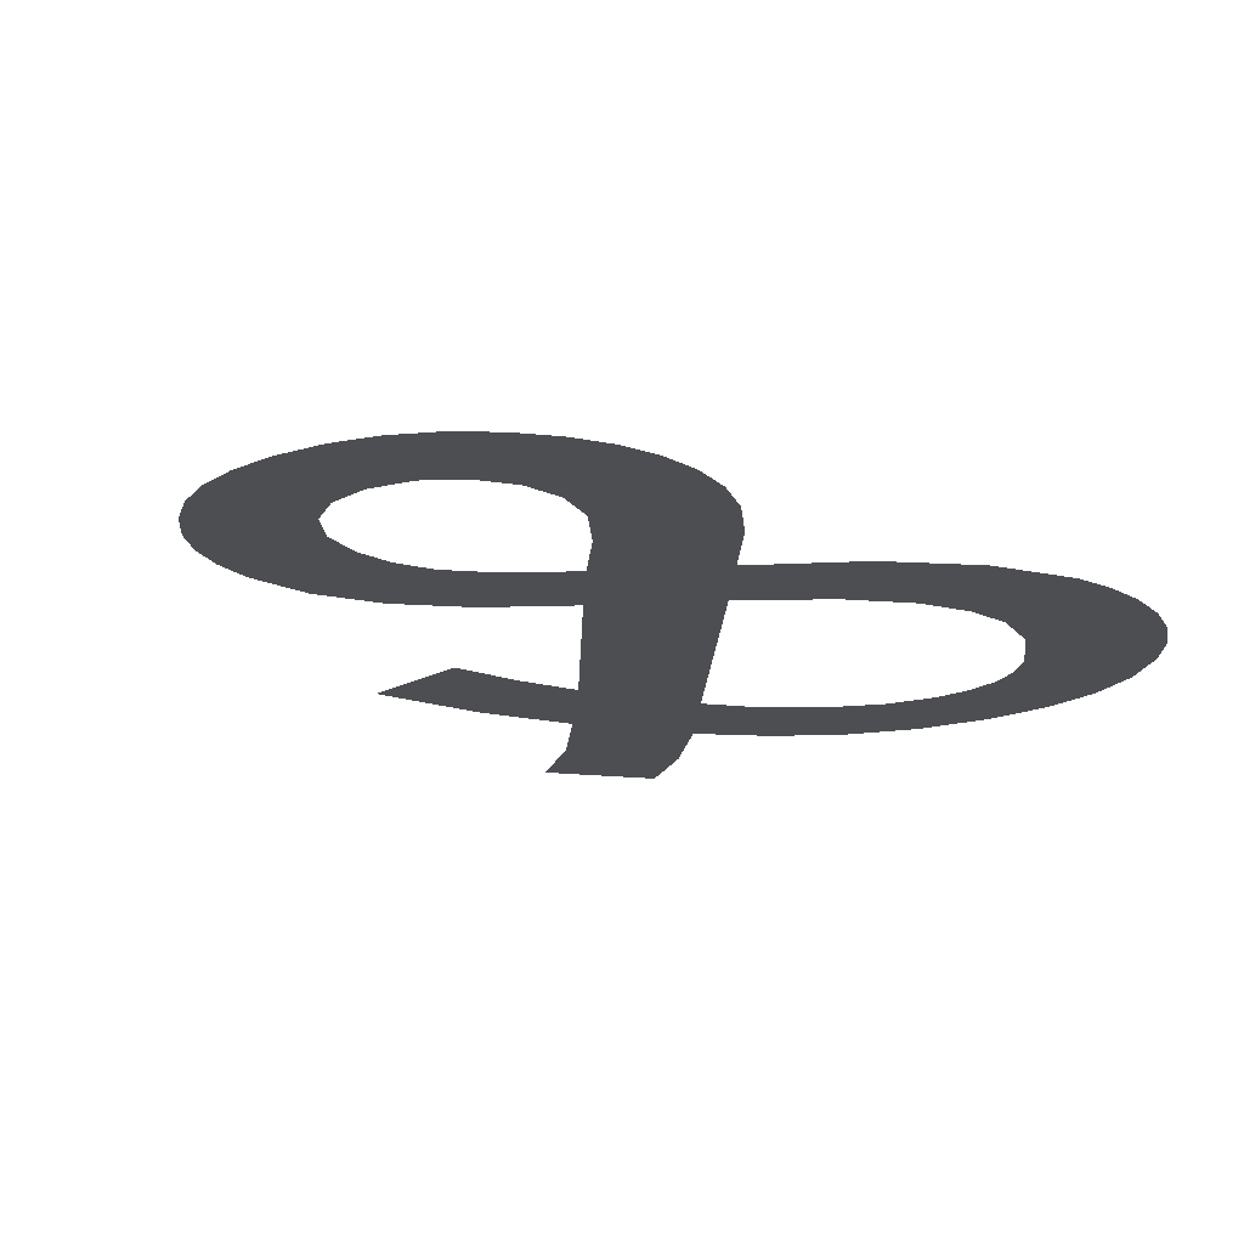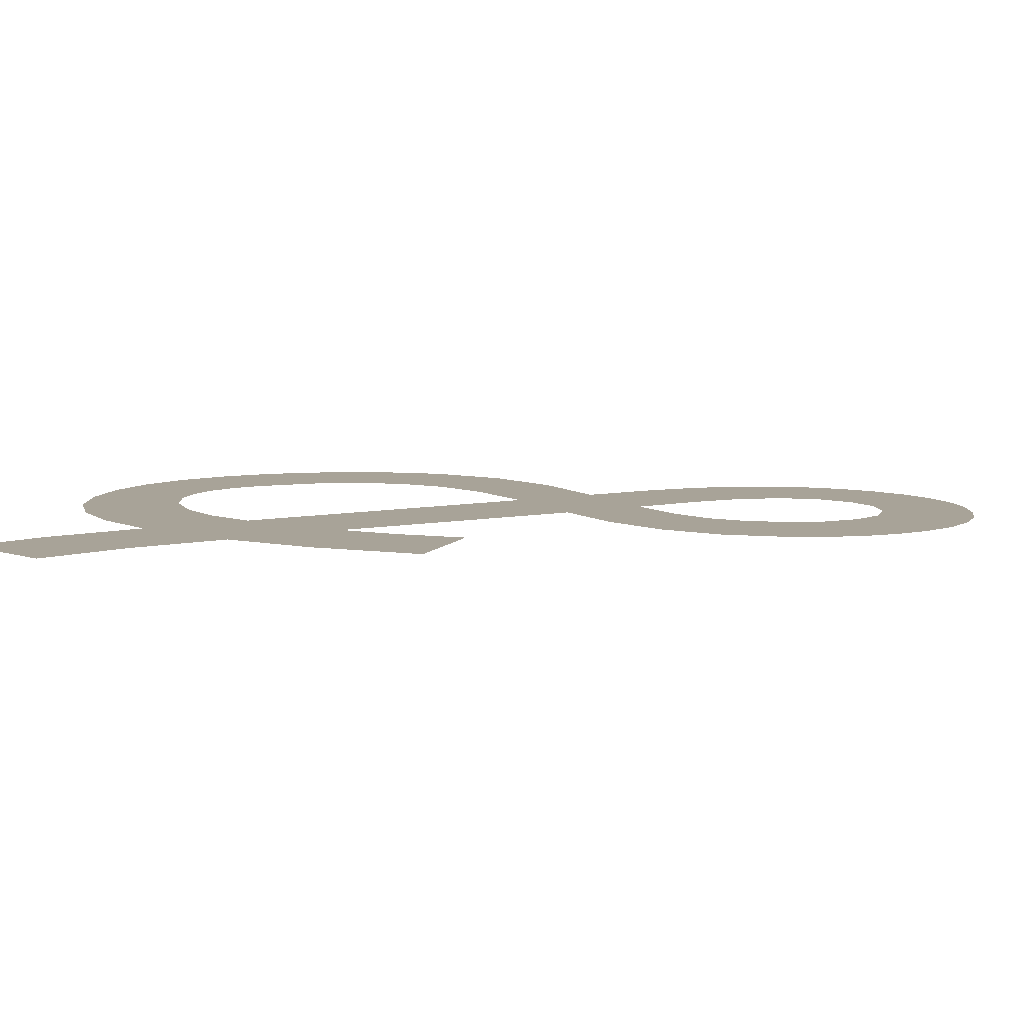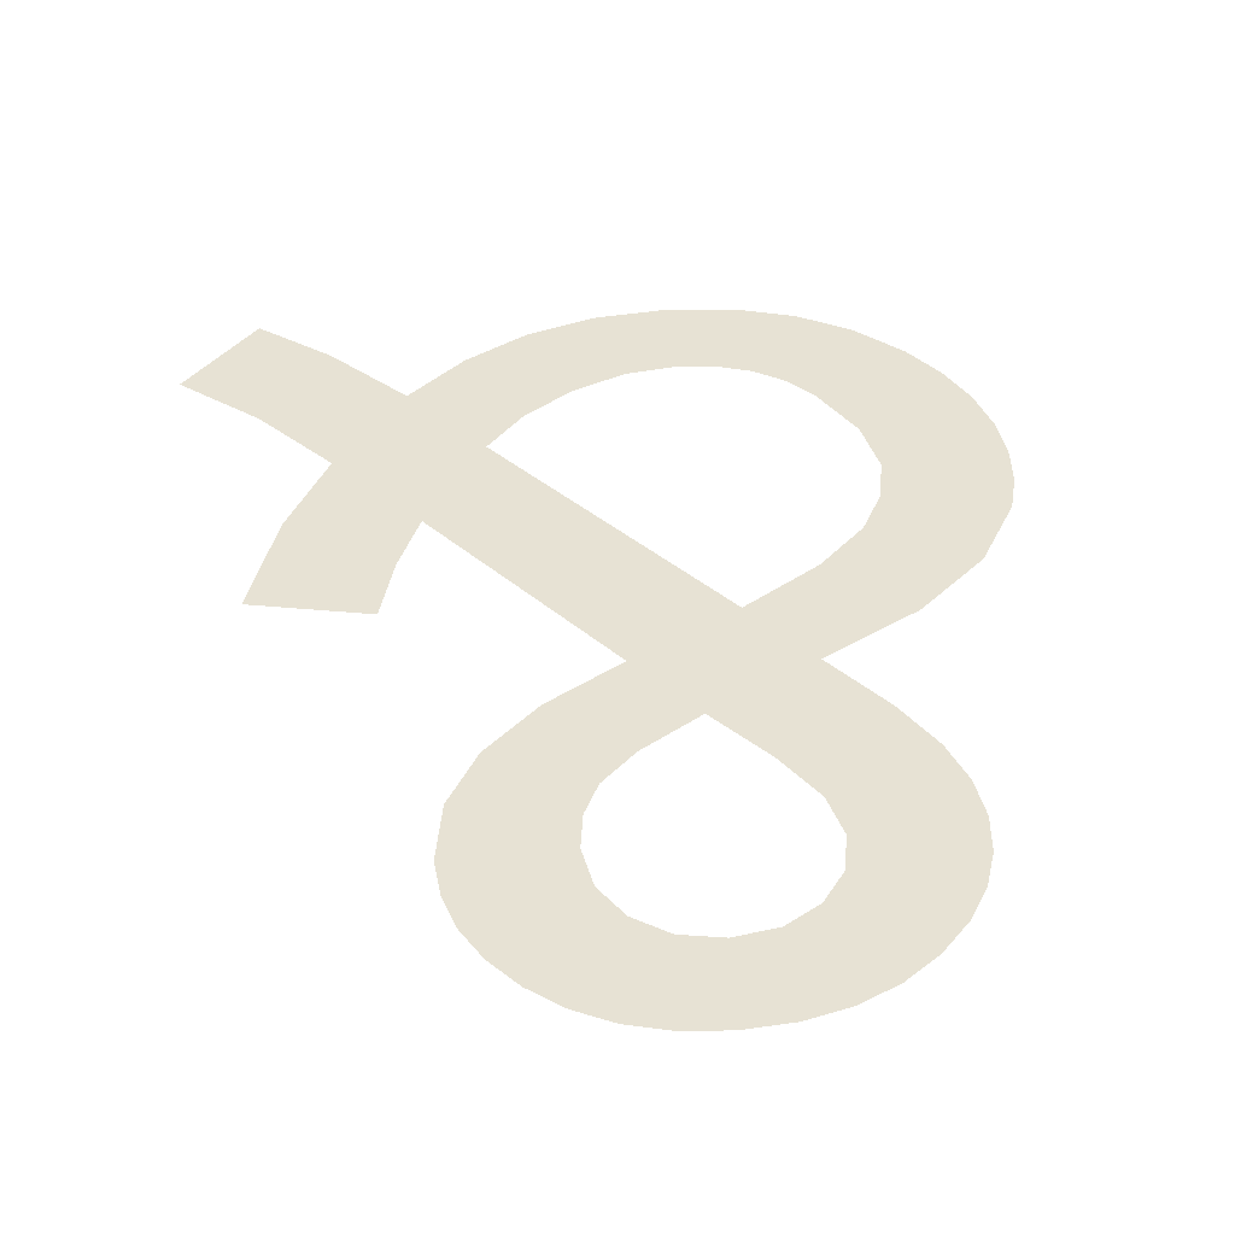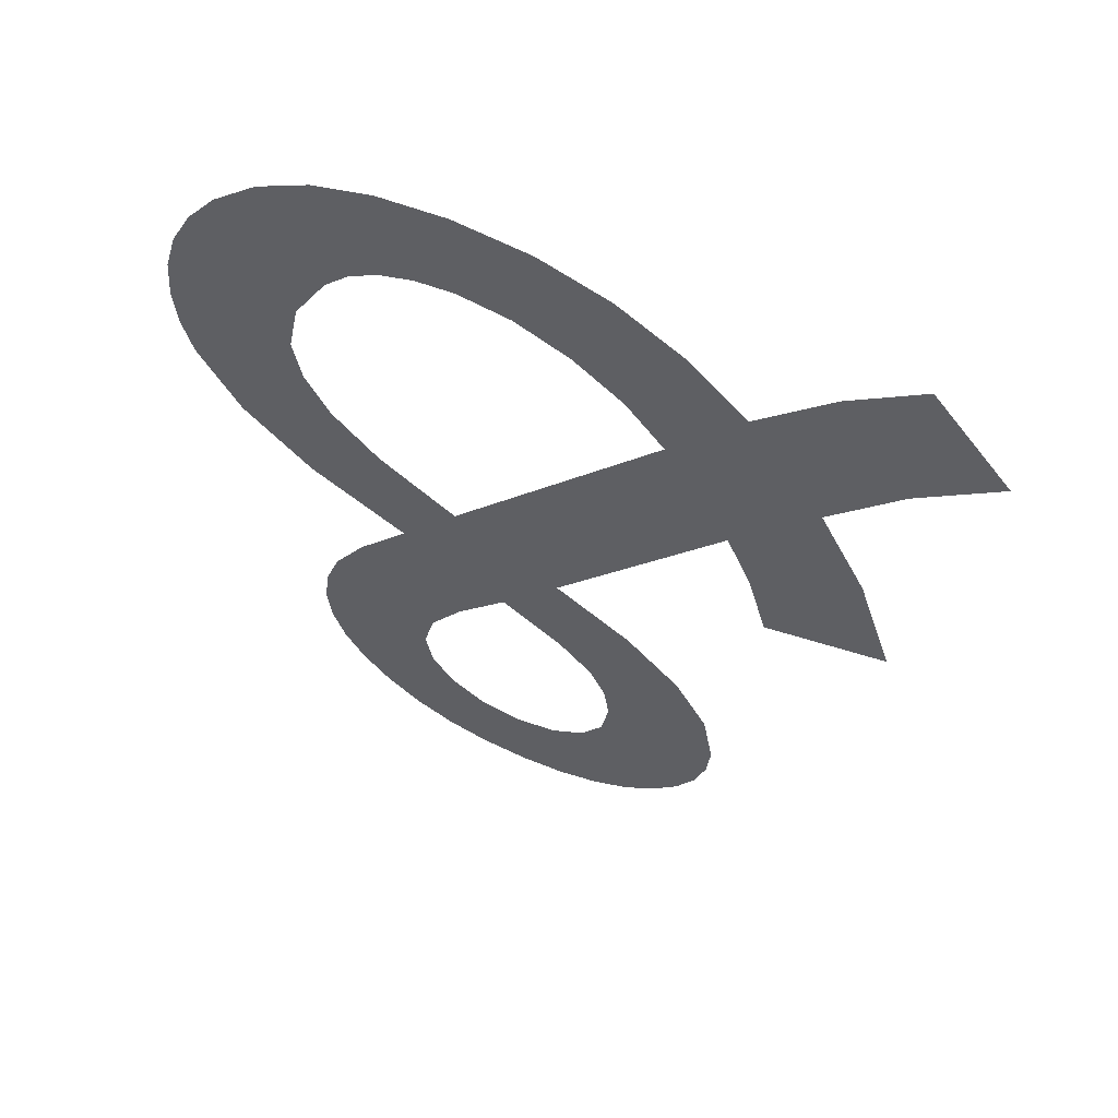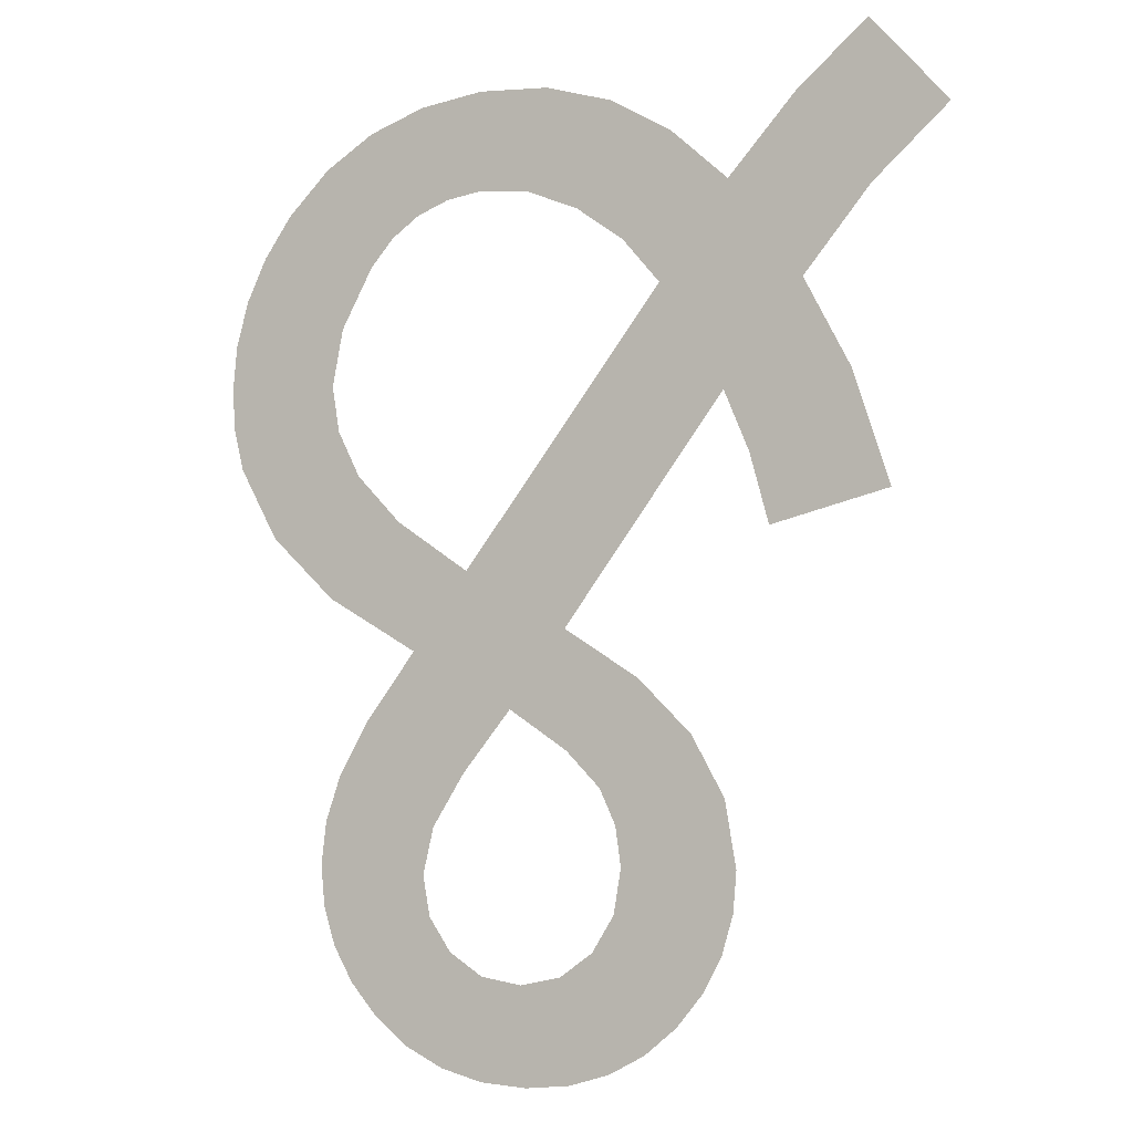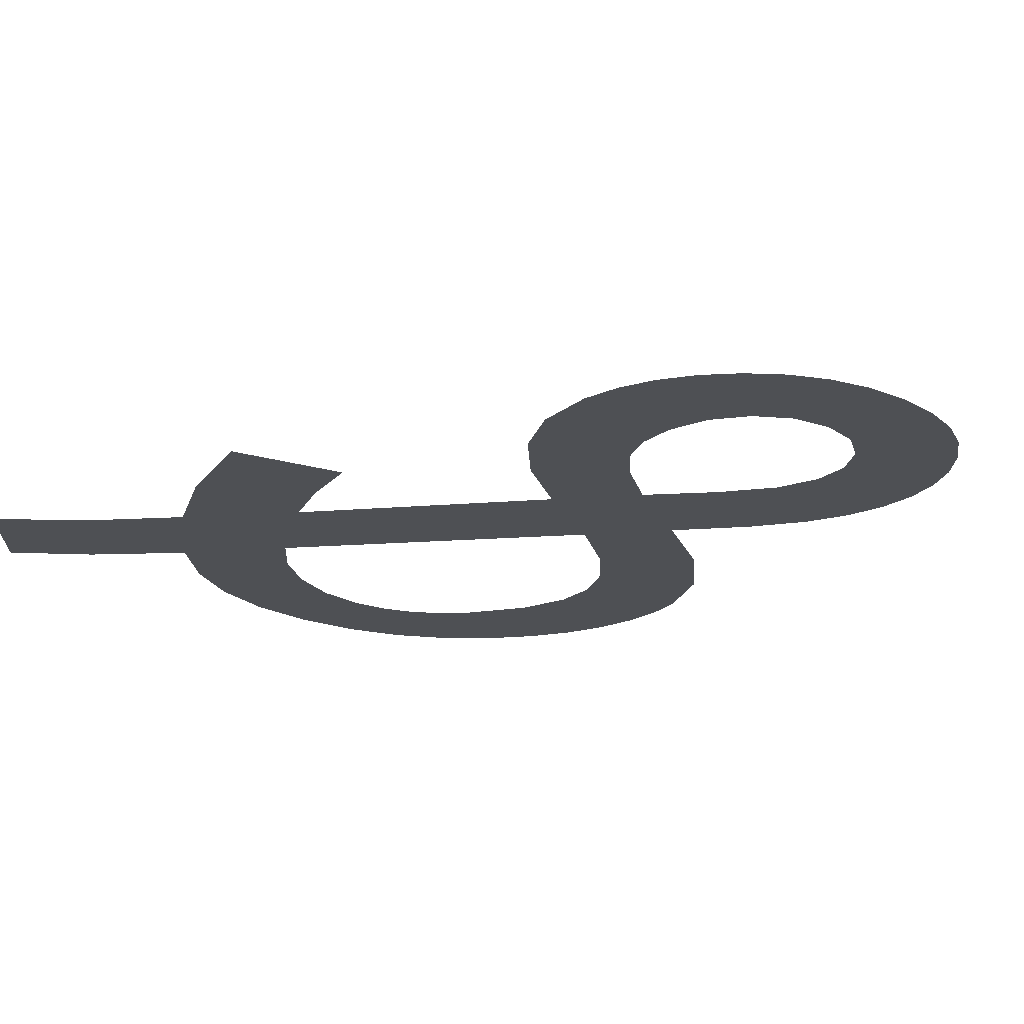
<metadata>
{"format":"obj","ext":"obj","renderer":"f3d","projection":"perspective","resolution":1024,"background":"white","views":[{"elev":-16.9,"azim":-143.6,"up":"+Y"},{"elev":6.9,"azim":95.6,"up":"+Y"},{"elev":39.9,"azim":174.5,"up":"+Y"},{"elev":60.4,"azim":24.5,"up":"+Z"},{"elev":-7.7,"azim":28.9,"up":"+Z"},{"elev":-18.6,"azim":137.2,"up":"+Y"}]}
</metadata>
<code>
o instance_51/__/ID1328#ID1328
v -0.1845 0.01125 -0.01747
v -0.1845 0.01125 -0.01681
v -0.1846 0.01125 -0.01715
v -0.1844 0.01125 -0.01778
v -0.1844 0.01125 -0.01645
v -0.1843 0.01125 -0.01806
v -0.1841 0.01125 -0.01604
v -0.184 0.01125 -0.01832
v -0.1837 0.01125 -0.01551
v -0.1838 0.01125 -0.01853
v -0.1836 0.01125 -0.01724
v -0.1834 0.01125 -0.01869
v -0.1836 0.01125 -0.01756
v -0.1834 0.01125 -0.01782
v -0.1831 0.01125 -0.01878
v -0.1831 0.01125 -0.018
v -0.1828 0.01125 -0.01806
v -0.1827 0.01125 -0.01881
v -0.1824 0.01125 -0.018
v -0.1824 0.01125 -0.01878
v -0.1822 0.01125 -0.01782
v -0.182 0.01125 -0.01869
v -0.182 0.01125 -0.01754
v -0.1817 0.01125 -0.01855
v -0.1819 0.01125 -0.01719
v -0.1818 0.01125 -0.0158
v -0.1813 0.01125 -0.01624
v -0.1815 0.01125 -0.01834
v -0.1813 0.01125 -0.0181
v -0.1811 0.01125 -0.01671
v -0.1811 0.01125 -0.01783
v -0.181 0.01125 -0.01754
v -0.181 0.01125 -0.01722
v -0.1824 0.01125 -0.01633
v -0.1824 0.01125 -0.01541
v -0.1829 0.01125 -0.016
v -0.1821 0.01125 -0.01661
v -0.182 0.01125 -0.01689
v -0.1845 0.01125 -0.01335
v -0.1842 0.01125 -0.01131
v -0.1846 0.01125 -0.01155
v -0.1844 0.01125 -0.01289
v -0.1842 0.01125 -0.01241
v -0.1837 0.01125 -0.01116
v -0.184 0.01125 -0.01219
v -0.1837 0.01125 -0.01204
v -0.1834 0.01125 -0.01195
v -0.1831 0.01125 -0.01111
v -0.1831 0.01125 -0.01192
v -0.1825 0.01125 -0.01117
v -0.1827 0.01125 -0.01198
v -0.1823 0.01125 -0.01218
v -0.182 0.01125 -0.01136
v -0.1819 0.01125 -0.01247
v -0.1815 0.01125 -0.01168
v -0.1816 0.01125 -0.01284
v -0.1855 0.01125 -0.01363
v -0.1855 0.01125 -0.01291
v -0.1855 0.01125 -0.01329
v -0.1854 0.01125 -0.01395
v -0.1854 0.01125 -0.01255
v -0.1851 0.01125 -0.01454
v -0.1852 0.01125 -0.01221
v -0.185 0.01125 -0.01188
v -0.1845 0.01125 -0.01506
v -0.1845 0.01125 -0.01372
v -0.1843 0.01125 -0.01409
v -0.1839 0.01125 -0.01449
v -0.1833 0.01125 -0.01491
v -0.1835 0.01125 -0.01687
v -0.1833 0.01125 -0.01647
v -0.1811 0.01125 -0.01371
v -0.181 0.01125 -0.01212
v -0.1809 0.01125 -0.01419
v -0.1804 0.01125 -0.01151
v -0.1807 0.01125 -0.01474
v -0.1804 0.01125 -0.01294
v -0.1798 0.01125 -0.01454
v -0.18 0.01125 -0.01365
v -0.1799 0.01125 -0.01107
v -0.1799 0.01125 -0.01231
v -0.1793 0.01125 -0.01179
v -0.1793 0.01125 -0.01179
v -0.1799 0.01125 -0.01231
v -0.1799 0.01125 -0.01107
v -0.1804 0.01125 -0.01294
v -0.1804 0.01125 -0.01151
v -0.18 0.01125 -0.01365
v -0.1798 0.01125 -0.01454
v -0.1807 0.01125 -0.01474
v -0.1809 0.01125 -0.01419
v -0.181 0.01125 -0.01212
v -0.1811 0.01125 -0.01371
v -0.1815 0.01125 -0.01168
v -0.1816 0.01125 -0.01284
v -0.1824 0.01125 -0.01541
v -0.1829 0.01125 -0.016
v -0.1833 0.01125 -0.01491
v -0.1833 0.01125 -0.01647
v -0.1835 0.01125 -0.01687
v -0.1836 0.01125 -0.01724
v -0.1837 0.01125 -0.01551
v -0.1839 0.01125 -0.01449
v -0.1843 0.01125 -0.01409
v -0.1845 0.01125 -0.01372
v -0.1845 0.01125 -0.01506
v -0.1845 0.01125 -0.01335
v -0.1846 0.01125 -0.01155
v -0.185 0.01125 -0.01188
v -0.1851 0.01125 -0.01454
v -0.1852 0.01125 -0.01221
v -0.1854 0.01125 -0.01255
v -0.1854 0.01125 -0.01395
v -0.1855 0.01125 -0.01291
v -0.1855 0.01125 -0.01363
v -0.1855 0.01125 -0.01329
v -0.1819 0.01125 -0.01247
v -0.182 0.01125 -0.01136
v -0.1823 0.01125 -0.01218
v -0.1825 0.01125 -0.01117
v -0.1827 0.01125 -0.01198
v -0.1831 0.01125 -0.01192
v -0.1831 0.01125 -0.01111
v -0.1834 0.01125 -0.01195
v -0.1837 0.01125 -0.01116
v -0.1837 0.01125 -0.01204
v -0.184 0.01125 -0.01219
v -0.1842 0.01125 -0.01241
v -0.1842 0.01125 -0.01131
v -0.1844 0.01125 -0.01289
v -0.1819 0.01125 -0.01719
v -0.182 0.01125 -0.01689
v -0.1818 0.01125 -0.0158
v -0.1821 0.01125 -0.01661
v -0.1824 0.01125 -0.01633
v -0.181 0.01125 -0.01722
v -0.181 0.01125 -0.01754
v -0.1811 0.01125 -0.01671
v -0.1811 0.01125 -0.01783
v -0.1813 0.01125 -0.0181
v -0.1813 0.01125 -0.01624
v -0.1815 0.01125 -0.01834
v -0.1817 0.01125 -0.01855
v -0.182 0.01125 -0.01754
v -0.182 0.01125 -0.01869
v -0.1822 0.01125 -0.01782
v -0.1824 0.01125 -0.01878
v -0.1824 0.01125 -0.018
v -0.1827 0.01125 -0.01881
v -0.1828 0.01125 -0.01806
v -0.1831 0.01125 -0.01878
v -0.1831 0.01125 -0.018
v -0.1834 0.01125 -0.01782
v -0.1834 0.01125 -0.01869
v -0.1836 0.01125 -0.01756
v -0.1838 0.01125 -0.01853
v -0.184 0.01125 -0.01832
v -0.1841 0.01125 -0.01604
v -0.1843 0.01125 -0.01806
v -0.1844 0.01125 -0.01645
v -0.1844 0.01125 -0.01778
v -0.1845 0.01125 -0.01681
v -0.1845 0.01125 -0.01747
v -0.1846 0.01125 -0.01715
f 1 2 3
f 2 1 4
f 2 4 5
f 5 4 6
f 5 6 7
f 7 6 8
f 7 8 9
f 9 8 10
f 9 10 11
f 11 10 12
f 11 12 13
f 13 12 14
f 14 12 15
f 14 15 16
f 16 15 17
f 17 15 18
f 17 18 19
f 19 18 20
f 19 20 21
f 21 20 22
f 21 22 23
f 23 22 24
f 23 24 25
f 25 24 26
f 26 24 27
f 27 24 28
f 27 28 29
f 27 29 30
f 30 29 31
f 30 31 32
f 30 32 33
f 34 35 36
f 35 34 26
f 26 34 37
f 26 37 38
f 26 38 25
f 39 40 41
f 40 39 42
f 40 42 43
f 40 43 44
f 44 43 45
f 44 45 46
f 44 46 47
f 44 47 48
f 48 47 49
f 48 49 50
f 50 49 51
f 50 51 52
f 50 52 53
f 53 52 54
f 53 54 55
f 55 54 56
f 57 58 59
f 58 57 60
f 58 60 61
f 61 60 62
f 61 62 63
f 63 62 64
f 64 62 65
f 64 65 41
f 41 65 39
f 39 65 66
f 66 65 9
f 66 9 67
f 67 9 68
f 68 9 69
f 69 9 11
f 69 11 70
f 69 70 71
f 69 71 36
f 69 36 56
f 56 36 35
f 56 35 72
f 56 72 55
f 55 72 73
f 73 72 74
f 73 74 75
f 75 74 76
f 75 76 77
f 77 76 78
f 77 78 79
f 77 80 75
f 80 77 81
f 80 81 82
f 83 84 85
f 84 86 85
f 87 85 86
f 88 89 86
f 89 90 86
f 86 90 87
f 90 91 87
f 87 91 92
f 91 93 92
f 92 93 94
f 94 93 95
f 93 96 95
f 96 97 95
f 95 97 98
f 97 99 98
f 99 100 98
f 100 101 98
f 101 102 98
f 98 102 103
f 103 102 104
f 104 102 105
f 102 106 105
f 105 106 107
f 107 106 108
f 108 106 109
f 106 110 109
f 109 110 111
f 111 110 112
f 110 113 112
f 112 113 114
f 113 115 114
f 116 114 115
f 95 117 94
f 94 117 118
f 117 119 118
f 118 119 120
f 119 121 120
f 121 122 120
f 120 122 123
f 122 124 123
f 123 124 125
f 124 126 125
f 126 127 125
f 127 128 125
f 125 128 129
f 128 130 129
f 130 107 129
f 108 129 107
f 131 132 133
f 132 134 133
f 134 135 133
f 133 135 96
f 97 96 135
f 136 137 138
f 137 139 138
f 139 140 138
f 138 140 141
f 140 142 141
f 142 143 141
f 141 143 133
f 133 143 131
f 131 143 144
f 143 145 144
f 144 145 146
f 145 147 146
f 146 147 148
f 147 149 148
f 148 149 150
f 149 151 150
f 150 151 152
f 152 151 153
f 151 154 153
f 153 154 155
f 155 154 101
f 154 156 101
f 101 156 102
f 156 157 102
f 102 157 158
f 157 159 158
f 158 159 160
f 159 161 160
f 160 161 162
f 161 163 162
f 164 162 163

</code>
